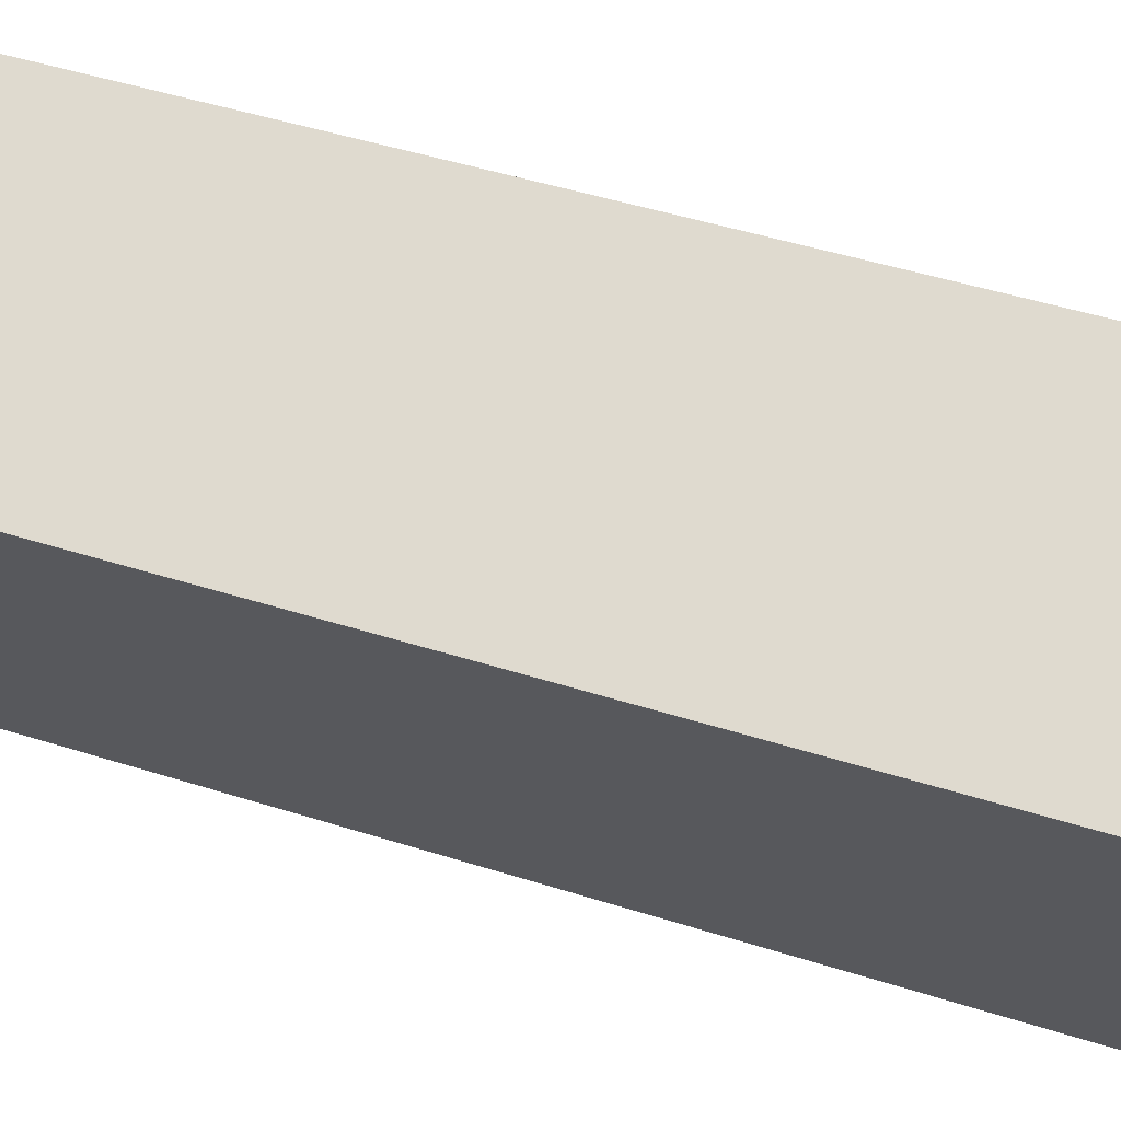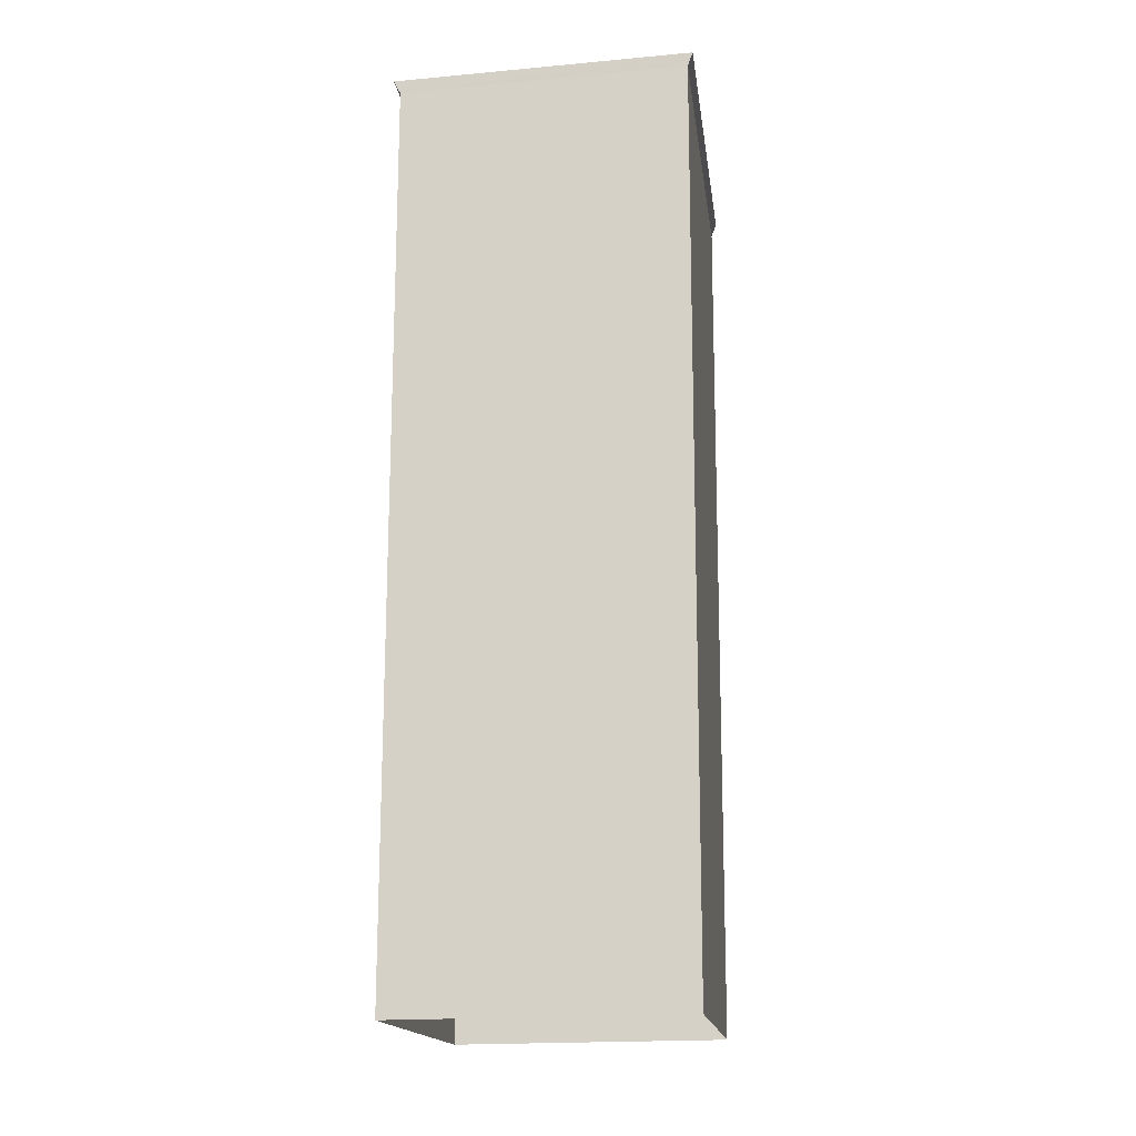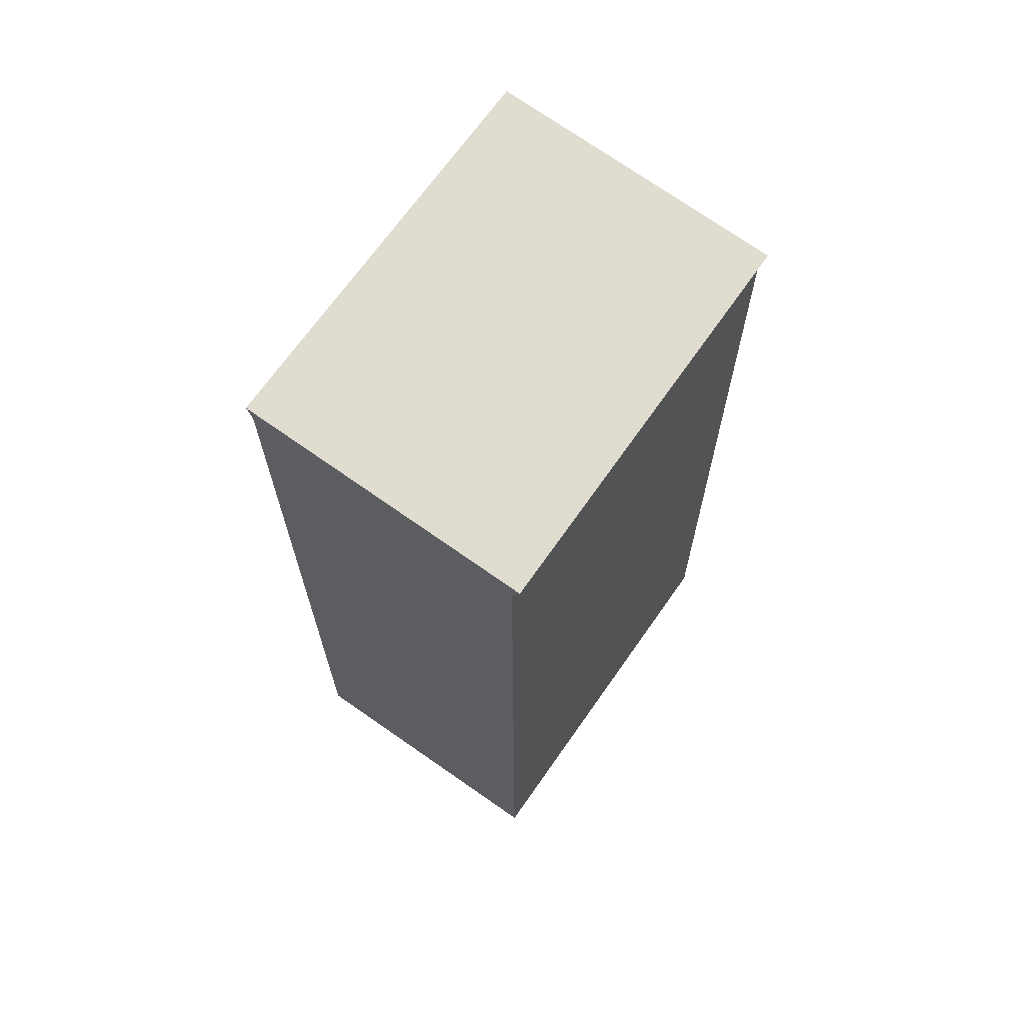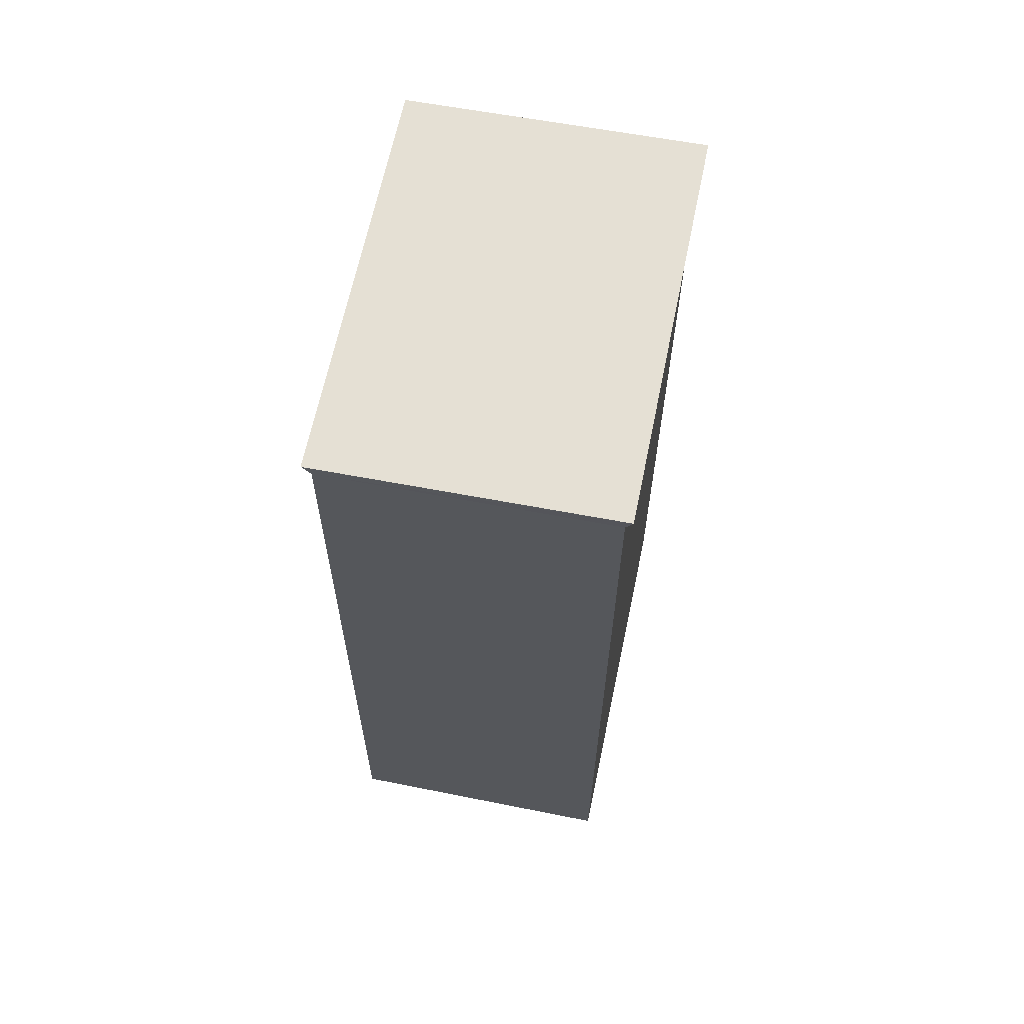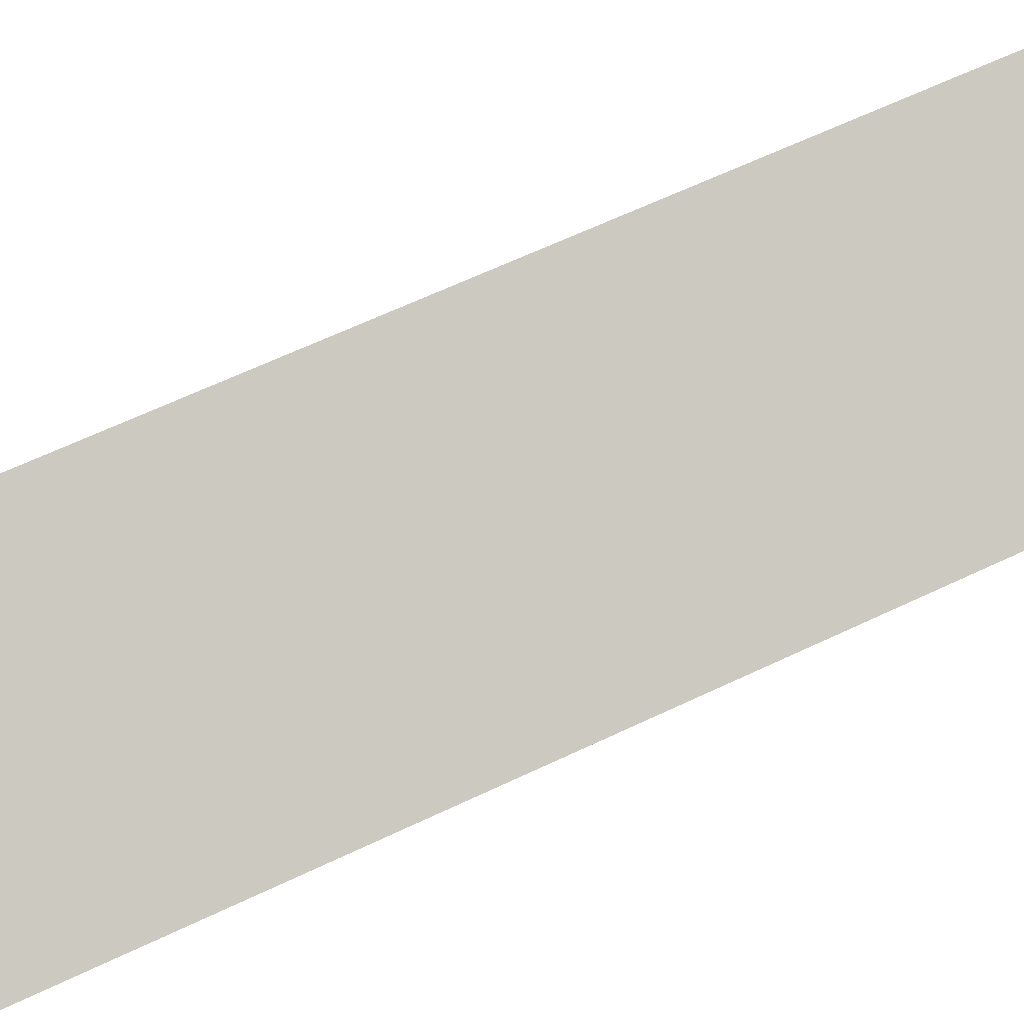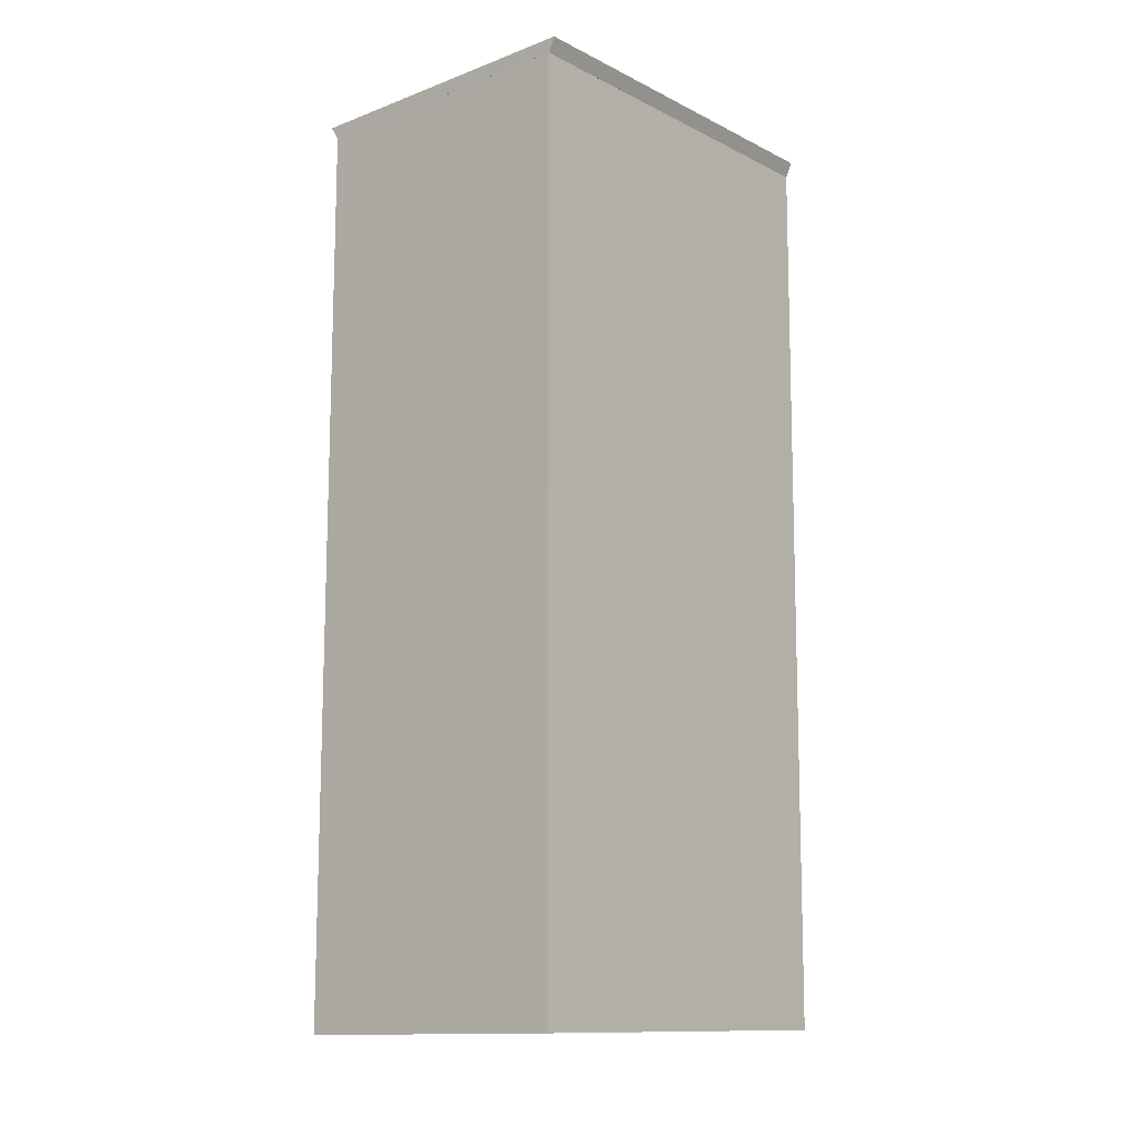
<metadata>
{"format":"obj","ext":"obj","renderer":"f3d","projection":"perspective","resolution":1024,"background":"white","views":[{"elev":45.3,"azim":-69.4,"up":"+Y"},{"elev":-15.5,"azim":29.5,"up":"+Z"},{"elev":68.8,"azim":-122.5,"up":"+Z"},{"elev":64.8,"azim":34.3,"up":"+Z"},{"elev":66.6,"azim":-115.0,"up":"+Y"},{"elev":-11.6,"azim":62.0,"up":"+Z"}]}
</metadata>
<code>
v  2.033e+05 4.435e+05 -0.2343
v  2.033e+05 4.435e+05 17.34
v  2.033e+05 4.435e+05 -0.169
v  2.033e+05 4.435e+05 17.56
o IndexedFaceSet
g IndexedFaceSet
f 3 1 2
f 2 4 3
v  2.033e+05 4.435e+05 -0.2343
v  2.033e+05 4.435e+05 17.34
v  2.034e+05 4.435e+05 -0.169
v  2.034e+05 4.435e+05 17.56
o IndexedFaceSet__1_0
g IndexedFaceSet__1_0
f 8 6 7
f 5 7 6
v  2.033e+05 4.435e+05 17.61
v  2.033e+05 4.435e+05 17.34
v  2.033e+05 4.435e+05 17.56
v  2.033e+05 4.435e+05 17.85
o IndexedFaceSet__2_0
g IndexedFaceSet__2_0
f 11 10 12
f 9 12 10
v  2.033e+05 4.435e+05 -0.2343
v  2.033e+05 4.435e+05 17.34
v  2.033e+05 4.435e+05 -0.2343
v  2.033e+05 4.435e+05 17.34
o IndexedFaceSet__3_0
g IndexedFaceSet__3_0
f 13 15 14
f 16 14 15
v  2.033e+05 4.435e+05 -0.169
v  2.033e+05 4.435e+05 17.56
v  2.034e+05 4.435e+05 -0.169
v  2.034e+05 4.435e+05 17.56
o IndexedFaceSet__4_0
g IndexedFaceSet__4_0
f 19 17 18
f 18 20 19
v  2.033e+05 4.435e+05 -0.169
v  2.033e+05 4.435e+05 17.56
v  2.034e+05 4.435e+05 -0.169
v  2.034e+05 4.435e+05 17.56
o IndexedFaceSet__5_0
g IndexedFaceSet__5_0
f 23 21 22
f 22 24 23
v  2.033e+05 4.435e+05 17.61
v  2.033e+05 4.435e+05 17.34
v  2.034e+05 4.435e+05 17.56
v  2.034e+05 4.435e+05 17.85
o IndexedFaceSet__6_0
g IndexedFaceSet__6_0
f 25 26 28
f 27 28 26
v  2.033e+05 4.435e+05 17.61
v  2.033e+05 4.435e+05 17.34
v  2.033e+05 4.435e+05 17.61
v  2.033e+05 4.435e+05 17.34
o IndexedFaceSet__7_0
g IndexedFaceSet__7_0
f 32 31 30
f 29 30 31
v  2.033e+05 4.435e+05 17.61
v  2.033e+05 4.435e+05 17.61
v  2.033e+05 4.435e+05 17.85
v  2.034e+05 4.435e+05 17.85
o IndexedFaceSet__8_0
g IndexedFaceSet__8_0
f 35 33 36
f 34 36 33
v  2.033e+05 4.435e+05 17.56
v  2.033e+05 4.435e+05 17.85
v  2.034e+05 4.435e+05 17.56
v  2.034e+05 4.435e+05 17.85
o IndexedFaceSet__9_0
g IndexedFaceSet__9_0
f 40 39 38
f 37 38 39

</code>
